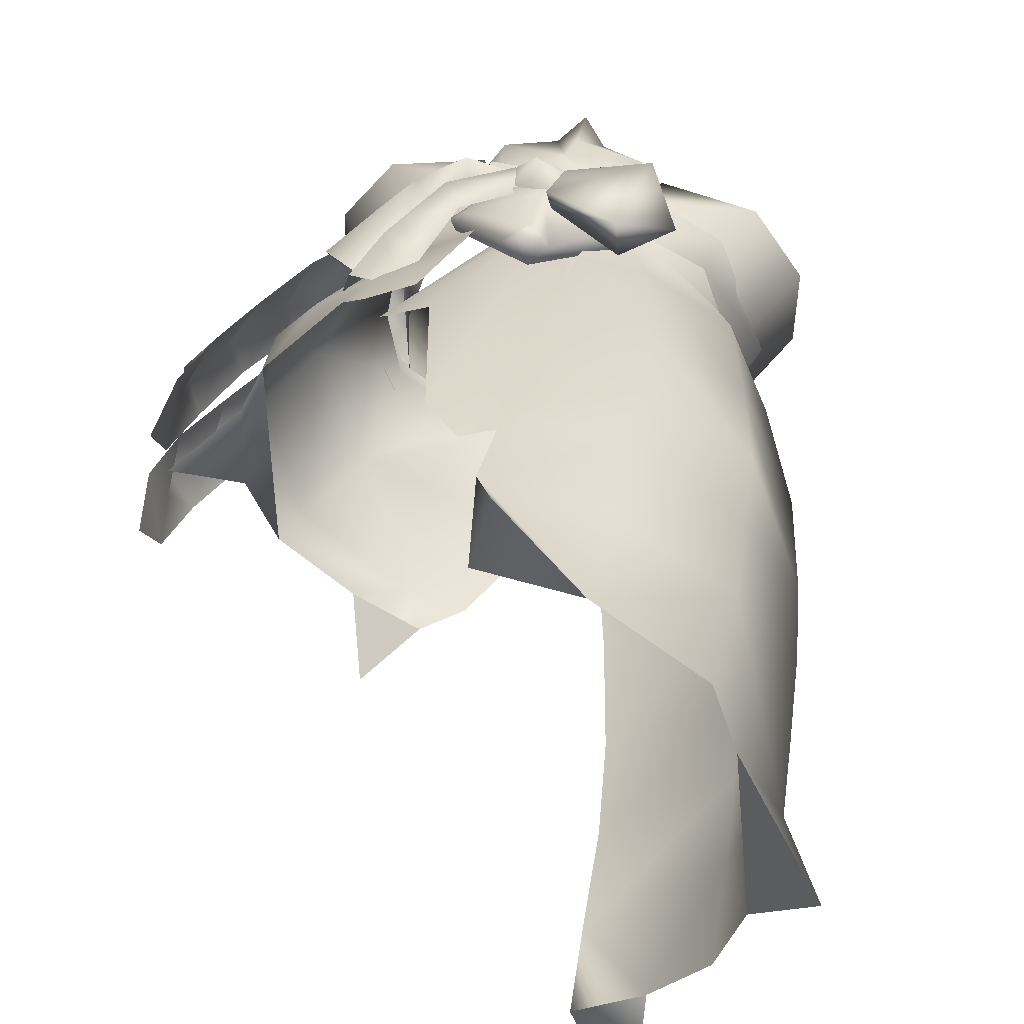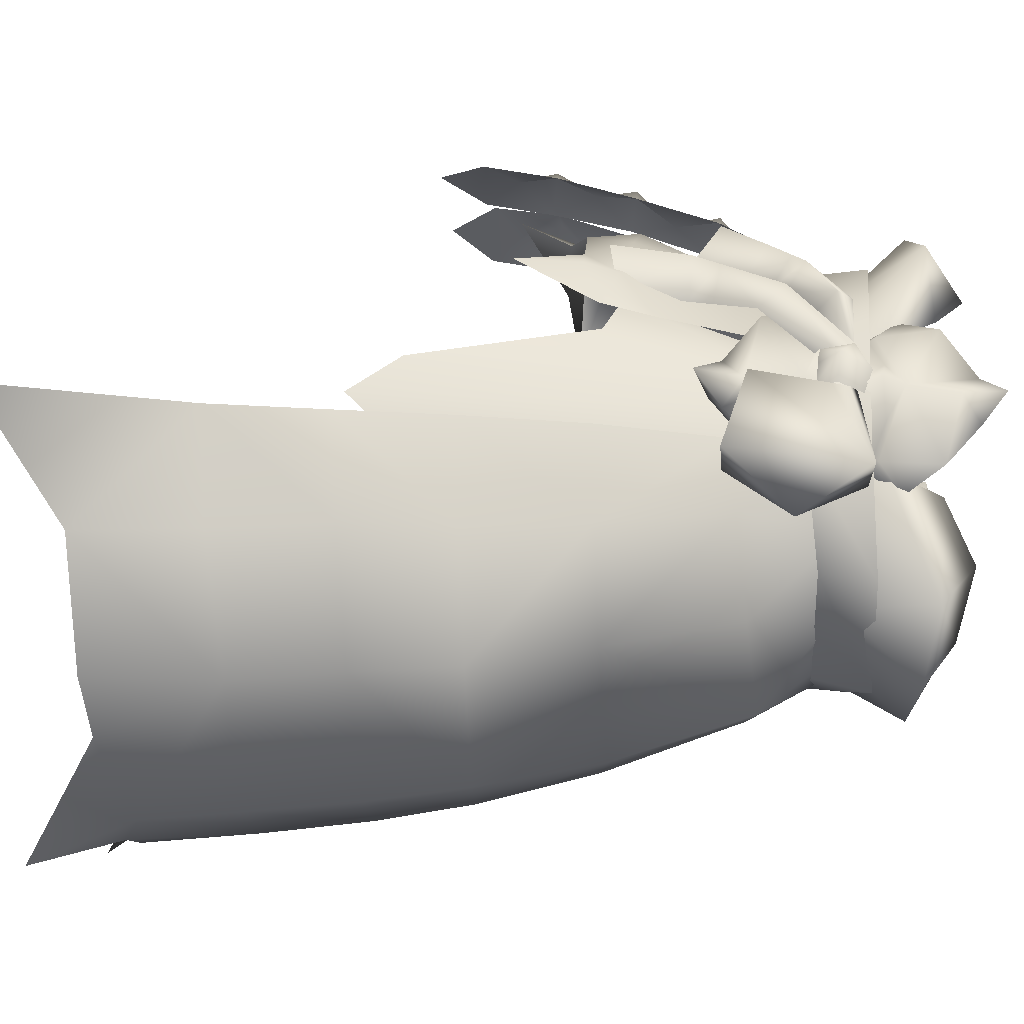
<metadata>
{"format":"obj","ext":"obj","renderer":"f3d","projection":"perspective","resolution":1024,"background":"white","views":[{"elev":36.7,"azim":14.5,"up":"+Z"},{"elev":59.8,"azim":92.2,"up":"+Z"}]}
</metadata>
<code>
g mesh00
v -6.391 -17.92 16.82
v -1.754 -35.38 18.49
v 0 4.176 14.78
v 2.544 -40.26 19.02
v 11.04 -30.43 16.33
f 1 2 3
f 3 2 4
f 3 4 5
v -18.38 -15.19 13.47
v -22.79 -14.4 8.754
v -22.49 -19.45 8.318
v -21.86 -19.69 -11.68
v -26.14 -16.56 -0.2422
v -20.91 -14.81 -11.82
v -12.08 -25.59 -22.91
v -9.99 -16 -18.64
v -7.216 -21 -19.12
v -1.385 -10.23 -19.06
v -11.41 -11.31 -16.1
v -0.8461 -4.319 -17.58
v -10.84 4 12.01
v -5.553 -6.293 17.99
v -5.459 3.979 15.22
v -11.32 -19.78 20.01
v -11.32 -16.46 18.57
v -14.23 -19.69 17.1
v -11.32 -16.46 18.57
v -7.437 -18.36 19.37
v -5.888 -13.32 19.7
v -15.87 -5.315 11.91
v -26.14 -16.56 -0.2422
v -30.27 -25.93 -0.48
v -24.49 -20.89 4.042
v -7.437 -18.36 19.37
v -10 -26.01 22.04
v -14.23 -19.69 17.1
v -10 -26.01 22.04
v -7.437 -18.36 19.37
v -22.14 -4.271 0.3958
v -25.26 -13.15 -0.1205
v -22.49 -19.45 8.318
v -17.28 -4.683 -11.5
v -8.621 4.103 -10.67
v -4.531 4.097 -12.09
v -24.46 -21.1 -4.307
v -26.14 -16.56 -0.2422
v -24.46 -21.1 -4.307
v -14.22 -20.16 -16.68
v -12.08 -25.59 -22.91
v -7.216 -21 -19.12
v -9.99 -16 -18.64
v -21.86 -19.69 -11.68
v -14.22 -20.16 -16.68
v -14.22 -20.16 -16.68
v -9.99 -16 -18.64
v -3.962 -15.98 -19.99
v -7.216 -21 -19.12
v -26.52 -11.8 -2.997
v -24.03 -7.568 -6.667
v -27.36 -15.66 -7.119
v -24.57 -6.938 9.234
v -21.26 -7.368 12.95
v -20.87 -3.71 8.737
v -20.87 -3.71 8.737
v -20.34 -0.3297 4.471
v -23.35 -7.255 4.41
v -23.15 -3.862 -2.276
v -24.03 -7.568 -6.667
v -26.83 -7.15 -2.945
v -26.52 -11.8 -2.997
v -24.93 -7.834 1.627
v -23.75 -14.97 12.95
v -23.46 -11.15 9.049
v -27.22 -14.87 9.4
v -23.15 -3.862 -2.276
v -20.08 -0.0147 -5.724
v -24.03 -7.568 -6.667
v -23.46 -11.15 9.049
v -23.75 -14.97 12.95
v -21.26 -7.368 12.95
v -26.08 -15.23 4.55
v -27.85 -22.78 4.382
v -26.75 -18.62 9.111
v -28.06 -15.52 1.16
v -26.52 -11.8 -2.997
v -30.07 -14.76 -3.407
v -25.84 -22.47 12.97
v -23.75 -14.97 12.95
v -28.06 -15.52 1.16
v -24.93 -7.834 1.627
v -26.97 -29.47 12.93
v -25.84 -22.47 12.97
v -28.09 -26.11 9.163
v -17.55 2.581 8.208
v -17.97 -0.8021 12.57
v -21.26 -7.368 12.95
v -29.16 -22.48 9.328
v -26.75 -18.62 9.111
v -27.85 -22.78 4.382
v -27.36 -15.66 -7.119
v -29.51 -22.4 -7.252
v -28.8 -18.84 -3.169
v -30.29 -22.25 1.118
v -28.06 -15.52 1.16
v -31.08 -28.62 0.8993
v -30.29 -22.25 1.118
v -30.39 -26.19 -3.235
v -18.62 2.795 -1.373
v -20.82 -0.4452 2.202
v -24.93 -7.834 1.627
v -32.37 -21.92 -3.462
v -28.8 -18.84 -3.169
v -29.51 -22.4 -7.252
v -23.35 -7.255 4.41
v -23.46 -11.15 9.049
v -27.36 -15.66 -7.119
v -28.8 -18.84 -3.169
v -23.35 -7.255 4.41
v -26.08 -15.23 4.55
v -30.77 -32.84 -2.662
v -30.46 -28.8 -7.213
v -29.51 -22.4 -7.252
v -30.39 -26.19 -3.235
v -30.29 -22.25 1.118
v -26.08 -15.23 4.55
v -26.75 -18.62 9.111
v -28.38 -33.66 9.139
v -28.83 -29.31 4.488
v -27.85 -22.78 4.382
v -28.09 -26.11 9.163
v -25.84 -22.47 12.97
v -21.86 -19.69 -11.68
v -22.49 -19.45 8.318
v -24.46 -21.1 -4.307
v -24.49 -20.89 4.042
v -30.27 -25.93 -0.48
v -6.391 -17.92 16.82
v 0 4.176 14.78
v -11.85 -16.01 13.64
v -5.74 4.569 10.87
v -24.49 -20.89 4.042
v -20.91 -14.81 -11.82
v -22.14 -4.271 0.3958
v -17.28 -4.683 -11.5
v -16.06 3.857 -6.244
v -5.553 -6.293 17.99
v -10.84 4 12.01
v -15.87 -5.315 11.91
v -16.09 3.794 7.481
v -17.36 3.874 0.5729
v -16.06 3.857 -6.244
v 0 4.097 -12.09
v -14.23 -19.69 17.1
v -5.553 -6.293 17.99
f 6 7 8
f 9 10 11
f 12 13 14
f 15 16 17
f 18 19 20
f 21 22 23
f 24 25 26
f 7 6 27
f 28 29 30
f 31 32 33
f 23 34 21
f 21 34 35
f 21 35 22
f 27 36 7
f 7 36 37
f 7 37 38
f 39 40 41
f 42 29 43
f 10 9 44
f 45 46 47
f 11 48 49
f 49 48 50
f 13 12 51
f 16 15 52
f 52 15 53
f 52 53 54
f 55 56 57
f 58 59 60
f 61 62 63
f 64 65 66
f 65 67 66
f 66 67 68
f 66 68 64
f 69 70 71
f 72 73 74
f 75 76 77
f 78 79 80
f 81 82 83
f 80 84 85
f 55 86 87
f 88 89 90
f 91 62 92
f 92 62 61
f 92 61 93
f 94 95 96
f 97 98 99
f 99 100 101
f 102 103 104
f 105 73 106
f 106 73 72
f 106 72 107
f 108 109 110
f 60 111 58
f 58 111 112
f 58 112 59
f 82 113 83
f 83 113 114
f 83 114 81
f 75 115 116
f 117 102 118
f 118 102 104
f 118 104 119
f 110 120 108
f 108 120 121
f 108 121 109
f 70 122 71
f 71 122 123
f 71 123 69
f 124 88 125
f 125 88 90
f 125 90 126
f 96 127 94
f 94 127 128
f 94 128 95
f 129 130 131
f 131 130 132
f 131 132 133
f 134 135 136
f 136 135 137
f 138 38 10
f 10 38 37
f 10 37 139
f 139 37 140
f 139 140 141
f 141 140 142
f 141 142 40
f 143 144 145
f 145 144 146
f 145 146 36
f 36 146 147
f 36 147 148
f 52 11 16
f 16 11 39
f 16 39 17
f 17 39 41
f 17 41 149
f 8 150 6
f 6 150 24
f 6 24 27
f 27 24 26
f 27 26 151
v 23.15 -17.51 12.14
v 11.78 -6.005 16.03
v 14.23 -18.18 18.08
v 4.917 -6.537 17.23
v 5.401 -18.55 19.66
v 8.621 4.103 -10.67
v 16.06 3.857 -6.244
v 18.69 -3.234 -10.47
v 23.23 -3.045 0.3584
v 15.29 -38.91 -24.74
v 13.52 -28.6 -23.14
v 25.97 -28.06 -15.06
v 14.87 -27.11 11.42
v 5.74 4.569 10.87
v 11.04 -30.43 16.33
v 0 4.176 14.78
v 6.077 -30.25 21.41
v 14.23 -18.18 18.08
v 6.077 -30.25 21.41
v 6.742 -40.95 22.7
v 15.98 -29.69 19.58
v 16.71 -39.91 20.86
v 25.96 -28.78 13.11
v 27.05 -38.63 13.56
v 30.75 -28.1 -0.7809
v 32.31 -37.66 -1.216
v 27.53 -37.62 -16.25
v 15.29 -38.91 -24.74
v 15.98 -29.69 19.58
v 25.96 -28.78 13.11
v 23.15 -17.51 12.14
v 30.75 -28.1 -0.7809
v 28.09 -16.24 -0.4235
v 25.97 -28.06 -15.06
v 23.16 -16.64 -13.33
v 18.69 -3.234 -10.47
v 28.09 -16.24 -0.4235
v 23.23 -3.045 0.3584
v 19.51 -4.758 10.76
v 17.36 3.874 0.5729
v 16.09 3.794 7.481
v 19.51 -4.758 10.76
v 10.84 4 12.01
v 11.78 -6.005 16.03
v 5.459 3.979 15.22
v 4.917 -6.537 17.23
v 4.531 4.097 -12.09
v 6.948 -4.909 -17.24
v 10.66 -17.17 -20.43
v 23.16 -16.64 -13.33
v 13.52 -28.6 -23.14
v 25.97 -28.06 -15.06
f 152 153 154
f 154 153 155
f 154 155 156
f 157 158 159
f 159 158 160
f 161 162 163
f 164 165 166
f 166 165 167
f 156 168 169
f 170 171 172
f 172 171 173
f 172 173 174
f 174 173 175
f 174 175 176
f 176 175 177
f 176 177 163
f 163 177 178
f 163 178 179
f 168 180 169
f 169 180 181
f 169 181 182
f 182 181 183
f 182 183 184
f 184 183 185
f 184 185 186
f 186 187 188
f 188 187 189
f 188 189 152
f 152 189 190
f 152 190 153
f 158 191 160
f 160 191 192
f 160 192 193
f 193 192 194
f 193 194 195
f 195 194 196
f 195 196 197
f 198 157 199
f 199 157 159
f 199 159 200
f 200 159 201
f 200 201 202
f 202 201 203
v -13.69 -1.086 18.78
v -13.15 -5.455 14.15
v -11.84 -3.02 15.62
v -11.88 -7.578 19.58
v -9.423 -10.28 17.05
v -8.649 -8.143 17.92
v 2.405 -7.362 18.24
v 0 -5.478 19.44
v 0 -10.05 20.67
v 12.91 4.009 7.136
v 9.137 12.04 15.43
v 13.83 15.15 11.81
v -14.12 11.67 -12.7
v -11.05 14.74 -10.31
v -9.6 11.76 -13.7
v 0.8209 0.3528 19.21
v -1.476 2.681 21.93
v -1.722 0.8609 19.33
v -15.73 -3.181 17.43
v -13.94 0.5102 15.05
v -15.92 -1.419 12.81
v -8.449 15.83 -15.98
v -8.609 14.64 -11.5
v 8.449 15.83 -15.98
v 8.609 14.64 -11.5
v -8.609 14.64 -11.5
v -8.449 15.83 -15.98
v -8.437 1.342 -14.93
v -8.355 2.362 -19.19
v 8.449 15.83 -15.98
v -8.355 2.362 -19.19
v 8.355 2.362 -19.19
v 8.609 14.64 -11.5
v -8.609 14.64 -11.5
v 8.437 1.342 -14.93
v -8.437 1.342 -14.93
v 8.449 15.83 -15.98
v 8.609 14.64 -11.5
v 8.355 2.362 -19.19
v 8.437 1.342 -14.93
v 8.355 2.362 -19.19
v 8.437 1.342 -14.93
v 1.094 2.432 20.9
v 1.131 4.93 19.26
v -1.276 5.73 19.37
v -13.02 -10.07 19.15
v -12.62 -6.199 15.36
v -13.9 -8.618 14.69
v 0 8.605 19.1
v 0 6.448 20.49
v 2.904 6.982 17.72
v -7.019 12.07 17.47
v -2.405 15.48 16.7
v 0 13.71 18.07
v 0 17.58 18.65
v -5.178 4.046 16
v 0 4.13 18.56
v -6.121 5.789 16.39
v -2.904 6.982 17.72
v -6.449 6.312 16.68
v 0 16.37 15.62
v 2.405 15.48 16.7
v 9.035 8.521 15.24
v 7.019 12.07 17.47
v 6.449 6.312 16.68
v 0 -0.3045 20.01
v 7.019 -3.901 18.7
v 6.449 1.76 17.4
v 8.621 4.103 -10.67
v 4.531 4.097 -12.09
v 6.003 7.022 -13.88
v 9.137 12.04 15.43
v 6.764 7.022 15.9
v 18.77 11.67 13.78
v 9.6 11.76 -13.7
v 11.05 14.74 -10.31
v 14.12 11.67 -12.7
v 16.06 3.857 -6.244
v 8.621 4.103 -10.67
v -6.764 7.022 15.9
v -18.77 11.67 13.78
v -10.84 4 12.01
v -6.003 7.022 -13.88
v -8.621 4.103 -10.67
v -16.06 3.857 -6.244
v -9.137 12.04 15.43
v -13.83 15.15 11.81
v -18.83 13.84 6.772
v -4.531 4.097 -12.09
v -8.621 4.103 -10.67
v -10.84 4 12.01
v -5.459 3.979 15.22
v -8.449 15.83 -15.98
v -8.609 14.64 -11.5
v 8.449 15.83 -15.98
v 8.609 14.64 -11.5
v -8.609 14.64 -11.5
v -8.449 15.83 -15.98
v -8.437 1.342 -14.93
v -8.355 2.362 -19.19
v 8.449 15.83 -15.98
v -8.355 2.362 -19.19
v 8.355 2.362 -19.19
v 8.609 14.64 -11.5
v -8.609 14.64 -11.5
v 8.437 1.342 -14.93
v -8.437 1.342 -14.93
v 8.449 15.83 -15.98
v 8.609 14.64 -11.5
v 8.355 2.362 -19.19
v 8.437 1.342 -14.93
v 8.355 2.362 -19.19
v 8.437 1.342 -14.93
v 5.948 1.9 15.24
v 6.057 3.988 14.57
v 5.187 4.061 16
v 6.121 5.789 16.39
v -4.531 4.097 -12.09
v -6.003 7.022 -13.88
v -11.05 14.74 -10.31
v -9.6 11.76 -13.7
v -9.137 12.04 15.43
v -6.764 7.022 15.9
v -5.459 3.979 15.22
v -11.05 14.74 -10.31
v -15.2 4.067 -5.682
v -4.531 4.097 -12.09
v -12.91 4.009 7.136
v -9.137 12.04 15.43
v 11.05 14.74 -10.31
v 9.6 11.76 -13.7
v 4.531 4.097 -12.09
v 6.003 7.022 -13.88
v 5.459 3.979 15.22
v 6.764 7.022 15.9
v 9.137 12.04 15.43
v 0.5465 -8.521 16.82
v -2.405 -7.362 18.24
v -7.998 -3.194 16.22
v -7.019 -3.901 18.7
v -9.263 -0.5417 15.83
v -6.449 1.76 17.4
v -7.818 1.9 15.24
v 19.19 10.65 -6.435
v 14.9 13.64 -5.448
v 23.56 9.997 0.5974
v 18.43 12.83 0.6379
v 23.78 10.65 7.686
v 18.83 13.84 6.772
v 13.83 15.15 11.81
v -16.09 3.794 7.481
v -23.78 10.65 7.686
v -17.36 3.874 0.5729
v -23.56 9.997 0.5974
v -19.19 10.65 -6.435
v -9.035 8.521 15.24
v -6.057 3.988 14.57
v -6.121 2.387 18.53
v 6.121 2.387 18.53
v -14.9 13.64 -5.448
v -18.43 12.83 0.6379
v -15.11 4.038 0.7265
v -18.83 13.84 6.772
v -13.83 15.15 11.81
v 18.83 13.84 6.772
v 18.43 12.83 0.6379
v 15.11 4.038 0.7265
v 14.9 13.64 -5.448
v 12.42 4.067 -5.682
v 11.05 14.74 -10.31
v 4.531 4.097 -12.09
v 17.36 3.874 0.5729
v 16.09 3.794 7.481
v 10.84 4 12.01
v 5.459 3.979 15.22
v -14.9 13.64 -5.448
v -18.43 12.83 0.6379
v 7.109 -3.194 16.22
v 8.807 -0.5417 15.83
f 204 205 206
f 207 208 209
f 210 211 212
f 213 214 215
f 216 217 218
f 219 220 221
f 205 204 222
f 222 204 223
f 222 223 224
f 225 226 227
f 227 226 228
f 229 230 231
f 231 230 232
f 225 233 234
f 234 233 235
f 236 237 238
f 238 237 239
f 240 241 242
f 242 241 243
f 244 245 234
f 234 245 239
f 219 246 220
f 220 246 247
f 220 247 248
f 208 207 249
f 249 207 250
f 249 250 251
f 252 253 254
f 255 252 256
f 256 252 257
f 256 257 258
f 259 260 261
f 261 260 262
f 261 262 263
f 264 265 266
f 266 265 267
f 266 267 268
f 211 210 269
f 269 210 270
f 269 270 271
f 272 273 274
f 275 276 277
f 278 279 280
f 281 282 280
f 280 282 274
f 280 274 278
f 283 284 285
f 218 286 216
f 216 286 287
f 216 287 288
f 283 289 284
f 284 289 290
f 284 290 291
f 286 292 293
f 294 295 283
f 296 297 298
f 298 297 299
f 300 301 302
f 302 301 303
f 296 304 305
f 305 304 306
f 307 308 309
f 309 308 310
f 311 312 313
f 313 312 314
f 315 316 305
f 305 316 310
f 317 318 319
f 319 318 266
f 319 266 320
f 320 266 268
f 321 322 323
f 323 322 324
f 325 326 327
f 328 329 330
f 327 331 332
f 333 334 335
f 335 334 336
f 337 338 339
f 214 213 337
f 340 341 342
f 342 341 343
f 342 343 344
f 344 343 345
f 344 345 346
f 347 348 349
f 349 348 350
f 349 350 351
f 351 350 352
f 351 352 277
f 277 352 353
f 277 353 275
f 354 355 356
f 356 355 357
f 356 357 288
f 288 357 358
f 288 358 216
f 263 359 261
f 261 359 360
f 261 360 259
f 259 360 361
f 259 361 260
f 260 361 269
f 260 269 362
f 362 269 271
f 328 363 329
f 329 363 364
f 329 364 365
f 365 364 366
f 365 366 331
f 331 366 367
f 331 367 332
f 215 368 213
f 213 368 369
f 213 369 370
f 370 369 371
f 370 371 372
f 372 371 373
f 372 373 374
f 279 348 280
f 280 348 347
f 280 347 281
f 281 347 349
f 281 349 375
f 375 349 351
f 375 351 376
f 376 351 277
f 376 277 377
f 377 277 276
f 377 276 378
f 217 216 379
f 379 216 358
f 379 358 380
f 380 358 357
f 380 357 291
f 291 357 355
f 291 355 284
f 284 355 354
f 284 354 285
f 360 346 361
f 361 346 345
f 361 345 269
f 269 345 343
f 269 343 211
f 211 343 341
f 211 341 212
f 212 341 340
f 212 340 210
f 210 340 381
f 210 381 270
f 270 381 382
f 270 382 271
f 271 382 317
f 271 317 362
f 362 317 319
f 362 319 260
f 260 319 320
f 260 320 254
f 254 320 268
f 254 268 252
f 252 268 267
f 252 267 257
f 257 267 265
f 257 265 258
f 258 265 264
f 258 264 256
f 256 264 359
f 256 359 255
f 255 359 263
f 255 263 252
f 252 263 262
f 252 262 253
f 253 262 260
f 253 260 254
v 18.89 -62.3 21.77
v 17.97 -50.87 21.3
v 7.304 -51.9 23.89
v 39.27 -66.62 -1.78
v 34.6 -57.33 -1.735
v 30.91 -60.51 7.108
v 28.39 -48.9 13.7
v 27.05 -38.63 13.56
v 16.71 -39.91 20.86
v 9.811 -63.57 23.97
v 18.89 -62.3 21.77
v 12.99 -68.81 34.95
v 12.99 -68.81 34.95
v 18.89 -62.3 21.77
v 7.304 -51.9 23.89
v 9.811 -63.57 23.97
v 12.99 -68.81 34.95
v 7.304 -51.9 23.89
v 15.29 -38.91 -24.74
v 27.53 -37.62 -16.25
v 16.39 -50.13 -26.34
v 33.58 -48.26 -1.535
v 28.39 -48.9 13.7
v 34.6 -57.33 -1.735
v 30.91 -60.51 7.108
v 28.73 -61.11 14.3
v 6.742 -40.95 22.7
v 7.304 -51.9 23.89
v 17.97 -50.87 21.3
v 32.5 -59.72 -11.13
v 17.66 -60.25 -26.27
v 24.37 -65.13 -33.59
v 24.27 -59.65 -23
v 33.58 -48.26 -1.535
v 28.8 -48.01 -17.06
v 32.5 -59.72 -11.13
v 29.78 -59.44 -18.08
v 24.27 -59.65 -23
v 16.39 -50.13 -26.34
v 24.27 -59.65 -23
v 24.37 -65.13 -33.59
v 16.39 -50.13 -26.34
v 17.66 -60.25 -26.27
v 39.27 -66.62 -1.78
v 30.91 -60.51 7.108
v 32.5 -59.72 -11.13
v 32.31 -37.66 -1.216
v 33.58 -48.26 -1.535
v 28.8 -48.01 -17.06
f 383 384 385
f 386 387 388
f 389 390 391
f 392 393 394
f 395 396 397
f 398 399 400
f 401 402 403
f 404 405 406
f 406 405 407
f 384 383 405
f 405 383 408
f 405 408 407
f 409 410 391
f 391 410 411
f 391 411 389
f 387 386 412
f 413 414 415
f 416 406 417
f 417 406 418
f 418 419 417
f 417 419 420
f 417 420 421
f 422 423 424
f 424 423 425
f 426 427 428
f 390 389 429
f 429 389 430
f 429 430 402
f 402 430 431
f 402 431 403
v -20.91 7.144 0.7094
v -14.58 2.348 -11.3
v -19.71 1.743 0.8438
v -9.248 -1.831 20.58
v -3.835 4.162 19.69
v -8.902 0.2919 17.75
v -12.62 -6.199 15.36
v -11.88 -7.578 19.58
v -10.49 -2.182 16.48
v 8.742 -7.763 22.11
v 13.19 -1.167 18.23
v 9.384 5.512 21.3
v 1.958 -5.182 21.25
v 0.7214 1.239 19.05
v 0.9599 4.353 19.35
v 13.19 -1.167 18.23
v 9.565 5.231 17.54
v 9.384 5.512 21.3
v -14.58 2.348 -11.3
v -15.79 8.414 -9.687
v 0 2.257 -17.38
v 0 8.303 -16.04
v 6.453 5.567 18.67
v -6.534 5.571 19.16
v 6.588 -0.08609 18.01
v -6.588 0.632 18.09
v -15.79 8.414 -9.687
v 0 8.303 -16.04
v 15.8 8.403 -9.687
v 0 2.257 -17.38
v 14.58 2.337 -11.3
v 13.19 -1.167 18.23
v 8.969 -7.429 18.48
v 9.565 5.231 17.54
v 1.958 -5.182 21.25
v 0.9599 4.353 19.35
v -13.94 0.5102 15.05
v -13.69 -1.086 18.78
v -12.58 0.05459 19.52
v -10.49 -2.182 16.48
v -9.481 -16.55 17.77
v -9.423 -10.28 17.05
v -13.02 -10.07 19.15
v -15.35 -10.13 14.01
v -13.15 -5.455 14.15
v -15.73 -3.181 17.43
v 9.565 5.231 17.54
v 0.9599 4.353 19.35
v 1.16 3.553 20.35
v -7.683 0.9722 18.62
v -8.425 2.612 20.99
v -11.06 -1.552 16.5
v -11.84 -3.02 15.62
v -1.276 5.73 19.37
v -3.801 4.202 19.65
v -1.476 2.681 21.93
v -3.207 1.157 19.4
v -1.722 0.8609 19.33
v -13.9 -8.618 14.69
v -16.47 -14.03 13.35
v -14.22 -17.48 18.76
v -8.649 -8.143 17.92
v -7.265 -4.311 19.49
v -9.248 -1.831 20.58
v 6.453 5.567 18.67
v 6.588 -0.08609 18.01
v 16.4 6.394 13.09
v 15.67 1.262 12.85
v -6.534 5.571 19.16
v -16.39 6.404 13.09
v -6.588 0.632 18.09
v -15.67 1.272 12.85
v -16.39 6.404 13.09
v -20.91 7.144 0.7094
v -15.67 1.272 12.85
v -19.71 1.743 0.8438
v 16.4 6.394 13.09
v 15.67 1.262 12.85
v 20.91 7.133 0.7094
v 19.71 1.732 0.8438
v 19.71 1.732 0.8438
v 14.58 2.337 -11.3
v 20.91 7.133 0.7094
v 15.8 8.403 -9.687
v 1.16 3.553 20.35
v 0.9839 1.974 20.51
v 1.544 -5.495 23.13
v -2.501 2.822 19.28
v -7.265 -4.311 19.49
v -3.075 0.8252 18.74
v -15.92 -1.419 12.81
v -18.36 -3.849 10.12
v -19.88 -7.177 14.35
v 0.9839 1.974 20.51
v 0.7214 1.239 19.05
v 1.544 -5.495 23.13
v 8.742 -7.763 22.11
v 8.969 -7.429 18.48
v -2.706 4.349 18.73
v -8.907 4.197 19.04
v -12.8 1.621 16.34
f 432 433 434
f 435 436 437
f 438 439 440
f 441 442 443
f 444 445 446
f 447 448 449
f 450 451 452
f 452 451 453
f 454 455 456
f 456 455 457
f 433 432 458
f 459 460 461
f 461 460 462
f 463 464 465
f 465 464 466
f 465 466 467
f 468 469 470
f 437 471 435
f 472 473 474
f 475 476 477
f 478 479 449
f 449 479 480
f 481 482 483
f 483 482 470
f 483 470 484
f 484 470 469
f 485 486 487
f 487 486 488
f 487 488 489
f 490 491 474
f 474 491 492
f 474 492 472
f 493 494 439
f 439 494 495
f 439 495 440
f 496 497 498
f 498 497 499
f 500 501 502
f 502 501 503
f 504 505 506
f 506 505 507
f 508 509 510
f 510 509 511
f 512 513 514
f 514 513 515
f 516 517 443
f 443 517 518
f 443 518 441
f 436 435 519
f 519 435 520
f 519 520 521
f 522 523 477
f 477 523 524
f 477 524 475
f 525 526 527
f 527 526 444
f 527 444 528
f 528 444 529
f 528 529 447
f 481 530 482
f 482 530 531
f 482 531 470
f 470 531 532
f 470 532 468

</code>
